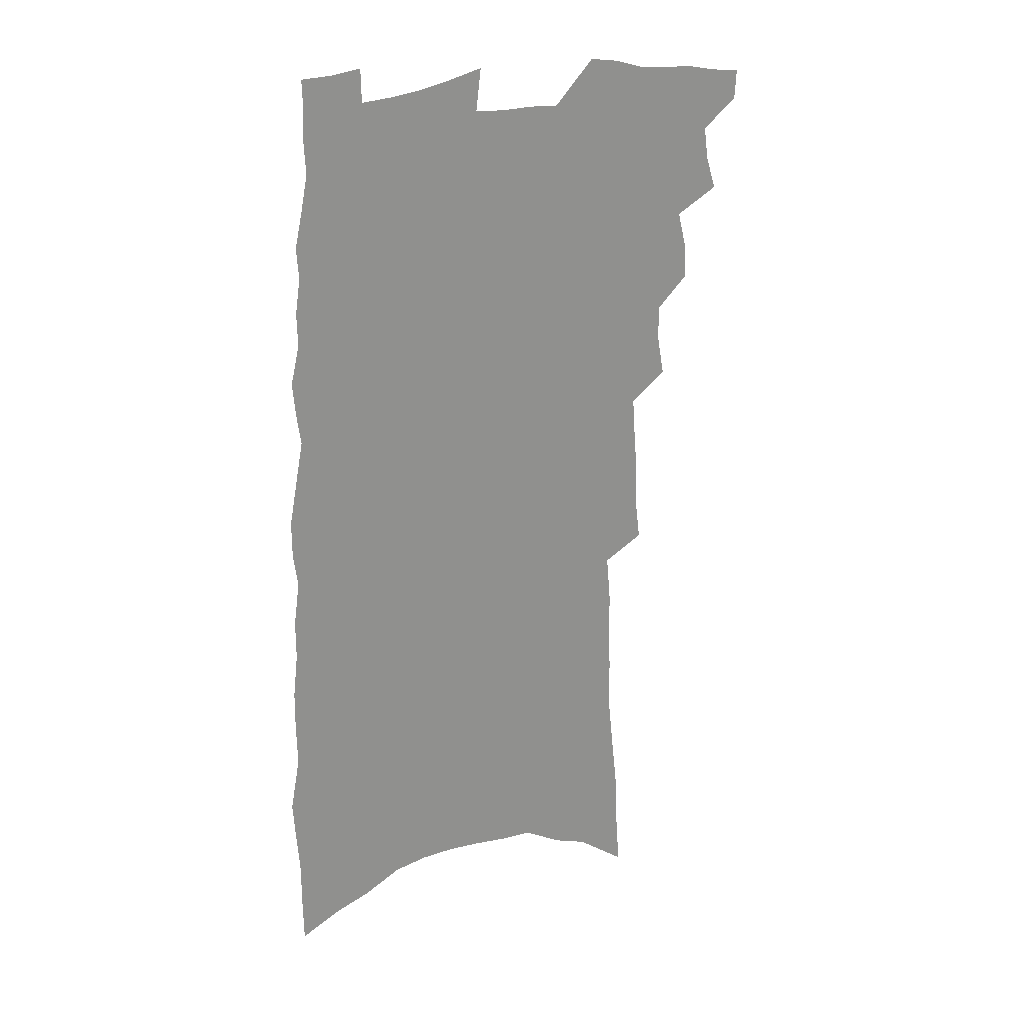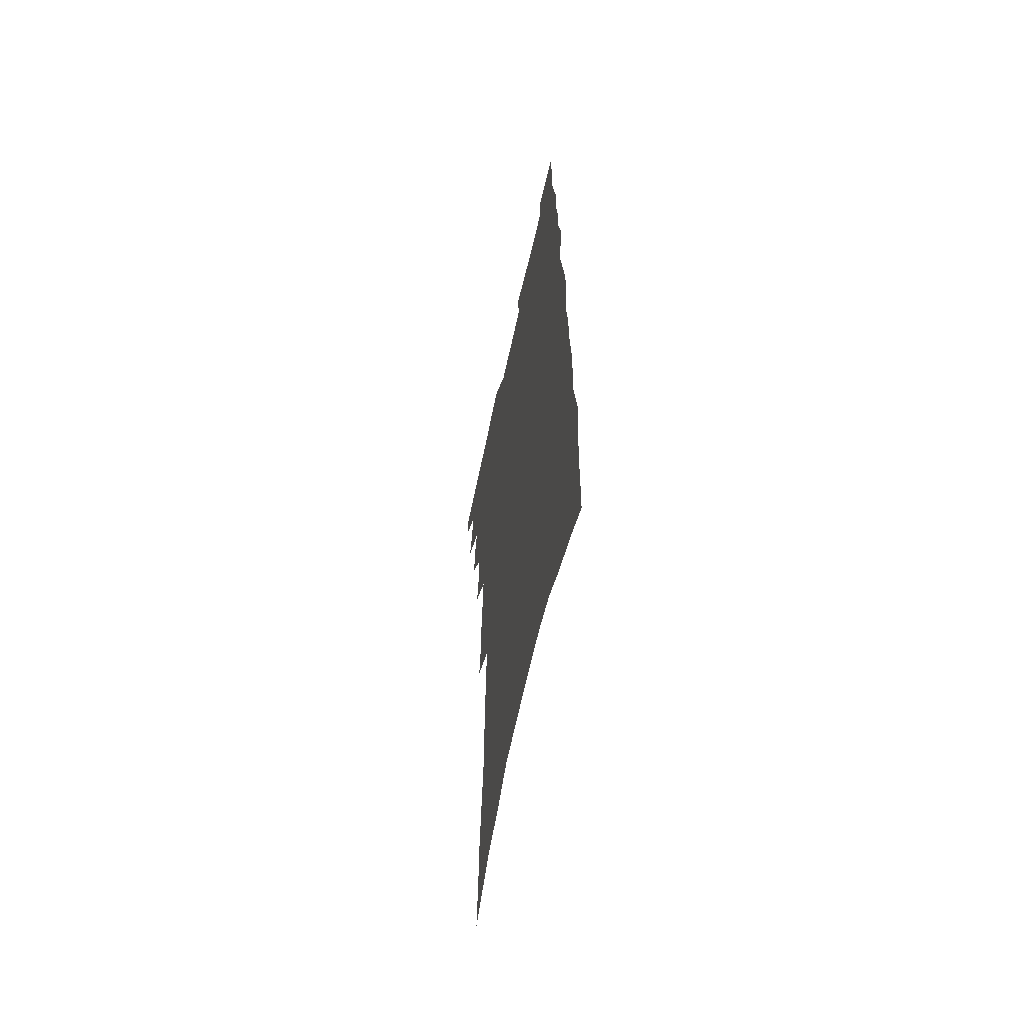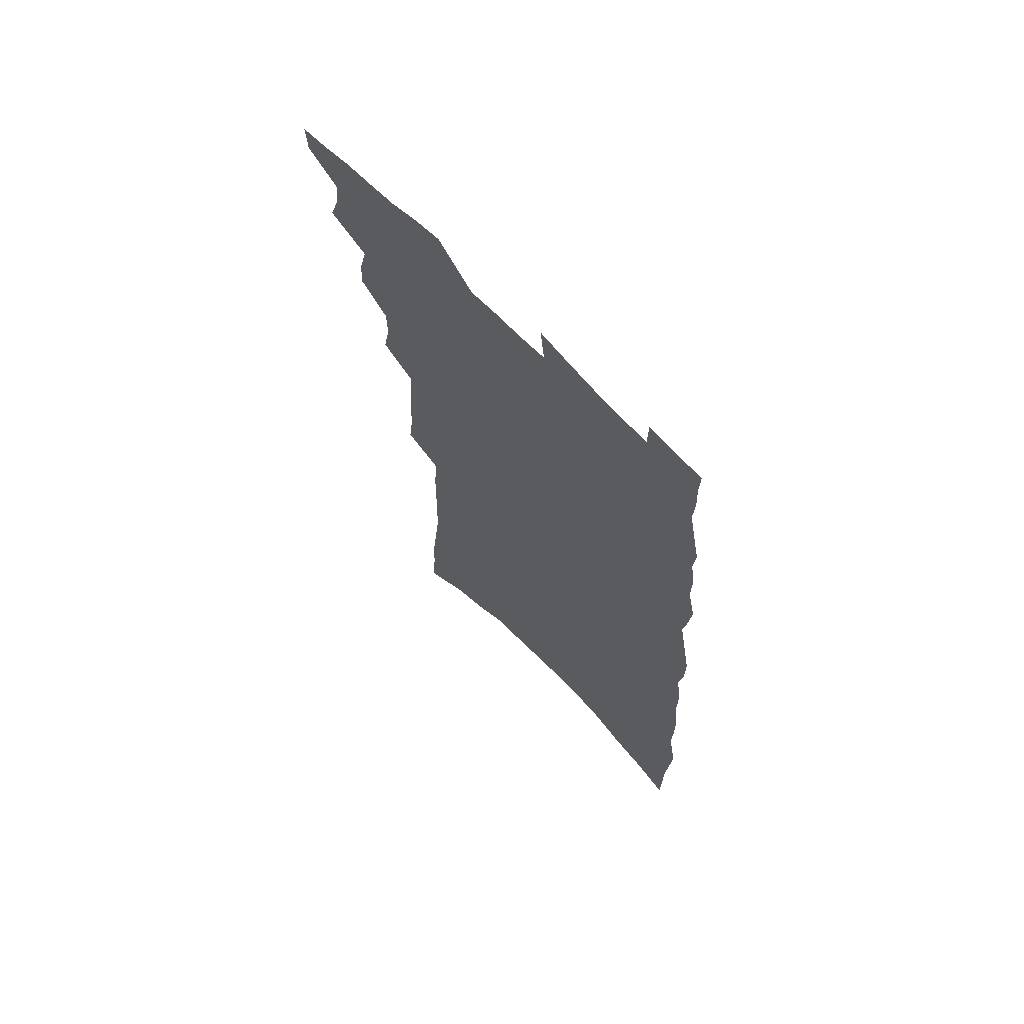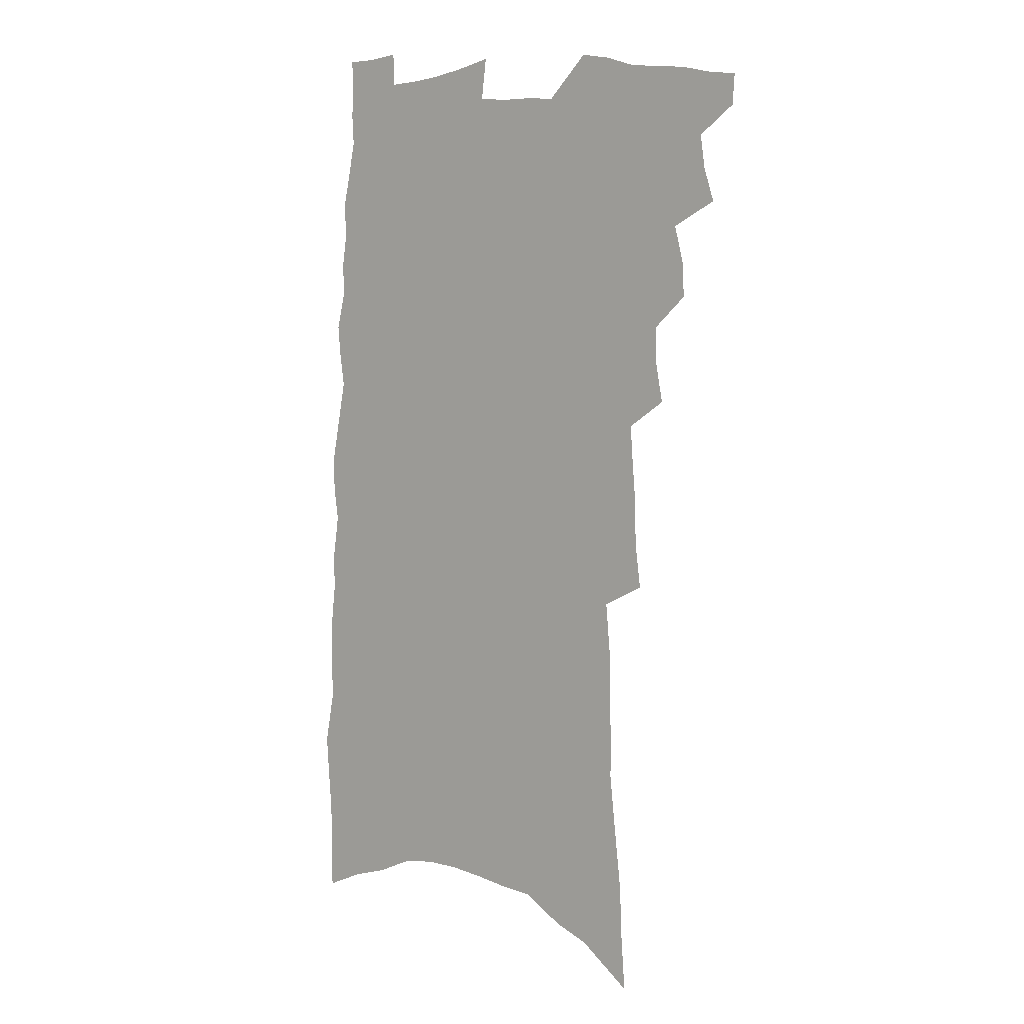
<metadata>
{"format":"obj","ext":"obj","renderer":"f3d","projection":"perspective","resolution":1024,"background":"white","views":[{"elev":24.8,"azim":149.2,"up":"+Y"},{"elev":-60.5,"azim":77.7,"up":"+Y"},{"elev":68.5,"azim":46.5,"up":"+Y"},{"elev":5.5,"azim":-142.2,"up":"+Y"}]}
</metadata>
<code>
v 502.8 519.5 0
v 502 531.5 0
v 511.3 482.4 0
v 515.5 495.5 0
v 517.3 508.6 0
v 516.6 520.6 0
v 514.3 533.1 0
v 524.8 444.9 0
v 525.3 458.2 0
v 529.1 473.1 0
v 532.1 486.3 0
v 529.9 497.5 0
v 530.8 509.8 0
v 529.3 521.7 0
v 526 535.8 0
v 534.9 402.4 0
v 538.1 419.6 0
v 537.8 432.9 0
v 541.8 448.6 0
v 542.4 461.7 0
v 542.4 474.2 0
v 543.4 486.8 0
v 543.7 499 0
v 543.3 510.7 0
v 541.9 522.4 0
v 538.5 536.9 0
v 545.1 325.8 0
v 547.4 344.3 0
v 547.6 359.8 0
v 549 376.3 0
v 550.2 392.1 0
v 551.1 407.2 0
v 552.4 422.1 0
v 556 438.3 0
v 554.9 450.1 0
v 556.5 463.5 0
v 557.1 476.2 0
v 555.9 487.9 0
v 556.2 499.9 0
v 555.3 511.9 0
v 553.6 524.1 0
v 550.7 538.3 0
v 551.8 154 0
v 553.5 176.2 0
v 554.3 197.4 0
v 557.1 221.8 0
v 559.5 244.5 0
v 559.4 262.4 0
v 560.2 280.8 0
v 560.3 297.8 0
v 562 317.2 0
v 563.5 335.1 0
v 563.5 350.5 0
v 564.3 366.3 0
v 564.8 381.5 0
v 565.5 396.5 0
v 567 411.8 0
v 567.8 426 0
v 568.2 439.2 0
v 570.2 453.4 0
v 569.3 464.9 0
v 569.9 477.3 0
v 570.7 489.2 0
v 568.9 501.1 0
v 567.4 513.4 0
v 565.6 526.3 0
v 562.5 542.1 0
v 572.7 170.1 0
v 570.6 186.6 0
v 574.8 214.7 0
v 575.8 235.3 0
v 576.3 254.3 0
v 576.8 272.5 0
v 576.1 288.3 0
v 575.5 304.1 0
v 578 324.5 0
v 578.5 340.8 0
v 578.9 355.9 0
v 579.6 371.5 0
v 579 385.1 0
v 580.4 400.8 0
v 580 413.6 0
v 581.5 428.4 0
v 581.4 441 0
v 582.1 454.1 0
v 582.2 466.3 0
v 582.5 478.5 0
v 581.9 490.1 0
v 582 501.7 0
v 580.4 513.8 0
v 578.4 527.1 0
v 574.7 544.2 0
v 587 175.9 0
v 589.8 202.8 0
v 591.3 225.4 0
v 590.6 242 0
v 592.1 263.3 0
v 591.3 278.3 0
v 590.5 293.6 0
v 591.4 312.2 0
v 591.2 327.6 0
v 590.9 342.1 0
v 593.2 360.8 0
v 592.9 374.2 0
v 592.6 388.1 0
v 593.2 402.7 0
v 593.8 416.6 0
v 594.4 430.3 0
v 594.1 442.4 0
v 594.3 455 0
v 595.1 467.9 0
v 594.8 479.2 0
v 594.2 490.8 0
v 593.6 502.6 0
v 592.3 515.1 0
v 591.2 527.4 0
v 603.2 185.8 0
v 604.1 208.3 0
v 604.5 228.2 0
v 604.5 246.7 0
v 604.7 264.3 0
v 604.1 280 0
v 604.2 297.5 0
v 604.3 314.2 0
v 604.6 331.2 0
v 605.5 348.4 0
v 605.1 360.3 0
v 605.3 376.2 0
v 605.5 390.7 0
v 606.3 405.8 0
v 606 417.5 0
v 606.4 431.1 0
v 606.3 443.5 0
v 606.3 455.8 0
v 606.5 467.8 0
v 606.5 479.6 0
v 606.5 491.3 0
v 605.7 503.1 0
v 604.4 515.8 0
v 603.4 528.4 0
v 617 187.1 0
v 617.9 213.2 0
v 617.9 232.3 0
v 617.6 248.8 0
v 617.7 267 0
v 617.2 282.7 0
v 616.9 298.4 0
v 617.2 316.8 0
v 617.5 334.3 0
v 617.5 349.1 0
v 617.4 362.1 0
v 617.6 377.2 0
v 617.6 391.2 0
v 617.8 405.4 0
v 617.8 417.2 0
v 618.2 432 0
v 618.1 443.9 0
v 618.3 456.7 0
v 618.4 468.5 0
v 618.2 479.9 0
v 618.1 491.7 0
v 617.9 503.2 0
v 617.7 514.9 0
v 616 528.5 0
v 630.9 189.3 0
v 631 213.2 0
v 630.8 233.1 0
v 630.6 250.8 0
v 630.4 268.4 0
v 630.1 284.1 0
v 630 301.6 0
v 629.8 317.5 0
v 629.8 333.8 0
v 629.7 348.8 0
v 629.7 363.1 0
v 629.7 377.3 0
v 629.7 392.3 0
v 629.7 405.3 0
v 629.7 418.5 0
v 629.8 432.4 0
v 629.8 444.3 0
v 629.9 456.7 0
v 629.9 468.5 0
v 629.8 480.2 0
v 629.8 491.9 0
v 629.7 503.4 0
v 629.5 514.9 0
v 628.2 529.7 0
v 626.1 546.4 0
v 644.6 190.9 0
v 644.1 214.8 0
v 643.6 233.3 0
v 643.6 249.2 0
v 643.1 268 0
v 643 284.8 0
v 642.7 301.2 0
v 642.2 318.8 0
v 642 333.8 0
v 642 347.9 0
v 642 362.2 0
v 641.7 377.9 0
v 641.7 391.9 0
v 641.6 405.3 0
v 641.6 418.5 0
v 641.4 432 0
v 641.5 444.2 0
v 641.5 456.7 0
v 641.6 468.5 0
v 641.6 480.7 0
v 641.6 492.2 0
v 641.4 503.5 0
v 641.3 515.5 0
v 641 528.5 0
v 639.9 543.2 0
v 658.3 191.2 0
v 657.4 213 0
v 656.9 231 0
v 656.4 248.7 0
v 658.1 261.5 0
v 656 282.9 0
v 655.6 299.7 0
v 655 316.1 0
v 654.4 332.9 0
v 654.3 347.9 0
v 654.2 362.2 0
v 653.9 376.9 0
v 653.8 390.9 0
v 653.9 404 0
v 653.6 417.7 0
v 653.7 430.5 0
v 653.4 443.6 0
v 653.7 455.6 0
v 653.3 468.3 0
v 653.2 480.3 0
v 653 492.1 0
v 653.3 503.8 0
v 653.3 515.6 0
v 653.5 527.4 0
v 653.2 540.9 0
v 672.2 189.4 0
v 671.4 209.3 0
v 670 230 0
v 670.8 244.8 0
v 670.4 261.7 0
v 668.3 284.1 0
v 668.6 298.3 0
v 667.3 316.5 0
v 666.8 331.9 0
v 666.9 346.3 0
v 667 360.3 0
v 666 376 0
v 666.4 389.1 0
v 666.3 402.6 0
v 667.1 415 0
v 666.5 428.6 0
v 665.6 442.6 0
v 665.8 454.9 0
v 665.5 467.5 0
v 664.7 480.5 0
v 664.9 491.9 0
v 665.1 503.6 0
v 665.4 515.5 0
v 665.5 527.5 0
v 665.9 539.6 0
v 687.9 182.3 0
v 686.4 203.6 0
v 683.8 226.5 0
v 684.6 242.3 0
v 683.5 260.9 0
v 683.6 277.3 0
v 681.9 295.8 0
v 681.9 311.1 0
v 679.6 329.4 0
v 681 342.4 0
v 680.5 357.4 0
v 680.9 371.3 0
v 679.7 386.5 0
v 679.6 400.1 0
v 679.9 413.3 0
v 678.8 427.6 0
v 679.2 440.1 0
v 678.5 453.6 0
v 678.1 466.3 0
v 677.3 479.2 0
v 677.5 491.1 0
v 677.2 503.3 0
v 677.4 515.2 0
v 677.5 526.9 0
v 678 539.1 0
v 678.2 552.1 0
v 702.9 177.9 0
v 701.7 198.1 0
v 701.8 216.1 0
v 701.2 234.4 0
v 698.7 254.9 0
v 698.8 271.5 0
v 698.2 288.5 0
v 696.9 305.8 0
v 697.1 321.1 0
v 696.4 336.8 0
v 696 351.9 0
v 697.1 365.6 0
v 695.8 381 0
v 694.4 396.2 0
v 693.9 410.4 0
v 692.7 424.8 0
v 691.8 438.5 0
v 693 450.8 0
v 692.2 464.1 0
v 689.7 478.2 0
v 690.8 489.9 0
v 690.1 502.5 0
v 689.4 515 0
v 689.2 526.5 0
v 690.2 538.8 0
v 690.6 550.8 0
v 719.1 170.7 0
v 719.5 188.5 0
v 719.4 206.7 0
v 720.7 222.9 0
v 721.8 239.5 0
v 717.9 261.1 0
v 718.3 277.2 0
v 718.2 293.6 0
v 716.2 311.5 0
v 716.3 327 0
v 713.8 344.3 0
v 715.7 357.8 0
v 715.8 372.4 0
v 712.6 389.4 0
v 709.5 406.1 0
v 711.3 418.8 0
v 712.5 431.9 0
v 708.9 447.5 0
v 709.2 460.2 0
v 707.2 474.3 0
v 708.1 486.6 0
v 705 500.6 0
v 702.3 514.6 0
v 702.9 526.6 0
v 702.4 538.7 0
v 702.7 550.7 0
f 5 6 1
f 1 6 2
f 6 7 2
f 10 11 3
f 3 11 4
f 11 12 4
f 4 12 5
f 12 13 5
f 5 13 6
f 13 14 6
f 6 14 7
f 14 15 7
f 18 19 8
f 8 19 9
f 19 20 9
f 9 20 10
f 20 21 10
f 10 21 11
f 21 22 11
f 11 22 12
f 22 23 12
f 12 23 13
f 23 24 13
f 13 24 14
f 24 25 14
f 14 25 15
f 25 26 15
f 31 32 16
f 16 32 17
f 32 33 17
f 17 33 18
f 33 34 18
f 18 34 19
f 34 35 19
f 19 35 20
f 35 36 20
f 20 36 21
f 36 37 21
f 21 37 22
f 37 38 22
f 22 38 23
f 38 39 23
f 23 39 24
f 39 40 24
f 24 40 25
f 40 41 25
f 25 41 26
f 41 42 26
f 51 52 27
f 27 52 28
f 52 53 28
f 28 53 29
f 53 54 29
f 29 54 30
f 54 55 30
f 30 55 31
f 55 56 31
f 31 56 32
f 56 57 32
f 32 57 33
f 57 58 33
f 33 58 34
f 58 59 34
f 34 59 35
f 59 60 35
f 35 60 36
f 60 61 36
f 36 61 37
f 61 62 37
f 37 62 38
f 62 63 38
f 38 63 39
f 63 64 39
f 39 64 40
f 64 65 40
f 40 65 41
f 65 66 41
f 41 66 42
f 66 67 42
f 43 68 44
f 68 69 44
f 44 69 45
f 69 70 45
f 45 70 46
f 70 71 46
f 46 71 47
f 71 72 47
f 47 72 48
f 72 73 48
f 48 73 49
f 73 74 49
f 49 74 50
f 74 75 50
f 50 75 51
f 75 76 51
f 51 76 52
f 76 77 52
f 52 77 53
f 77 78 53
f 53 78 54
f 78 79 54
f 54 79 55
f 79 80 55
f 55 80 56
f 80 81 56
f 56 81 57
f 81 82 57
f 57 82 58
f 82 83 58
f 58 83 59
f 83 84 59
f 59 84 60
f 84 85 60
f 60 85 61
f 85 86 61
f 61 86 62
f 86 87 62
f 62 87 63
f 87 88 63
f 63 88 64
f 88 89 64
f 64 89 65
f 89 90 65
f 65 90 66
f 90 91 66
f 66 91 67
f 91 92 67
f 68 93 69
f 93 94 69
f 69 94 70
f 94 95 70
f 70 95 71
f 95 96 71
f 71 96 72
f 96 97 72
f 72 97 73
f 97 98 73
f 73 98 74
f 98 99 74
f 74 99 75
f 99 100 75
f 75 100 76
f 100 101 76
f 76 101 77
f 101 102 77
f 77 102 78
f 102 103 78
f 78 103 79
f 103 104 79
f 79 104 80
f 104 105 80
f 80 105 81
f 105 106 81
f 81 106 82
f 106 107 82
f 82 107 83
f 107 108 83
f 83 108 84
f 108 109 84
f 84 109 85
f 109 110 85
f 85 110 86
f 110 111 86
f 86 111 87
f 111 112 87
f 87 112 88
f 112 113 88
f 88 113 89
f 113 114 89
f 89 114 90
f 114 115 90
f 90 115 91
f 115 116 91
f 91 116 92
f 93 117 94
f 117 118 94
f 94 118 95
f 118 119 95
f 95 119 96
f 119 120 96
f 96 120 97
f 120 121 97
f 97 121 98
f 121 122 98
f 98 122 99
f 122 123 99
f 99 123 100
f 123 124 100
f 100 124 101
f 124 125 101
f 101 125 102
f 125 126 102
f 102 126 103
f 126 127 103
f 103 127 104
f 127 128 104
f 104 128 105
f 128 129 105
f 105 129 106
f 129 130 106
f 106 130 107
f 130 131 107
f 107 131 108
f 131 132 108
f 108 132 109
f 132 133 109
f 109 133 110
f 133 134 110
f 110 134 111
f 134 135 111
f 111 135 112
f 135 136 112
f 112 136 113
f 136 137 113
f 113 137 114
f 137 138 114
f 114 138 115
f 138 139 115
f 115 139 116
f 139 140 116
f 117 141 118
f 141 142 118
f 118 142 119
f 142 143 119
f 119 143 120
f 143 144 120
f 120 144 121
f 144 145 121
f 121 145 122
f 145 146 122
f 122 146 123
f 146 147 123
f 123 147 124
f 147 148 124
f 124 148 125
f 148 149 125
f 125 149 126
f 149 150 126
f 126 150 127
f 150 151 127
f 127 151 128
f 151 152 128
f 128 152 129
f 152 153 129
f 129 153 130
f 153 154 130
f 130 154 131
f 154 155 131
f 131 155 132
f 155 156 132
f 132 156 133
f 156 157 133
f 133 157 134
f 157 158 134
f 134 158 135
f 158 159 135
f 135 159 136
f 159 160 136
f 136 160 137
f 160 161 137
f 137 161 138
f 161 162 138
f 138 162 139
f 162 163 139
f 139 163 140
f 163 164 140
f 141 165 142
f 165 166 142
f 142 166 143
f 166 167 143
f 143 167 144
f 167 168 144
f 144 168 145
f 168 169 145
f 145 169 146
f 169 170 146
f 146 170 147
f 170 171 147
f 147 171 148
f 171 172 148
f 148 172 149
f 172 173 149
f 149 173 150
f 173 174 150
f 150 174 151
f 174 175 151
f 151 175 152
f 175 176 152
f 152 176 153
f 176 177 153
f 153 177 154
f 177 178 154
f 154 178 155
f 178 179 155
f 155 179 156
f 179 180 156
f 156 180 157
f 180 181 157
f 157 181 158
f 181 182 158
f 158 182 159
f 182 183 159
f 159 183 160
f 183 184 160
f 160 184 161
f 184 185 161
f 161 185 162
f 185 186 162
f 162 186 163
f 186 187 163
f 163 187 164
f 187 188 164
f 165 190 166
f 190 191 166
f 166 191 167
f 191 192 167
f 167 192 168
f 192 193 168
f 168 193 169
f 193 194 169
f 169 194 170
f 194 195 170
f 170 195 171
f 195 196 171
f 171 196 172
f 196 197 172
f 172 197 173
f 197 198 173
f 173 198 174
f 198 199 174
f 174 199 175
f 199 200 175
f 175 200 176
f 200 201 176
f 176 201 177
f 201 202 177
f 177 202 178
f 202 203 178
f 178 203 179
f 203 204 179
f 179 204 180
f 204 205 180
f 180 205 181
f 205 206 181
f 181 206 182
f 206 207 182
f 182 207 183
f 207 208 183
f 183 208 184
f 208 209 184
f 184 209 185
f 209 210 185
f 185 210 186
f 210 211 186
f 186 211 187
f 211 212 187
f 187 212 188
f 212 213 188
f 188 213 189
f 213 214 189
f 190 215 191
f 215 216 191
f 191 216 192
f 216 217 192
f 192 217 193
f 217 218 193
f 193 218 194
f 218 219 194
f 194 219 195
f 219 220 195
f 195 220 196
f 220 221 196
f 196 221 197
f 221 222 197
f 197 222 198
f 222 223 198
f 198 223 199
f 223 224 199
f 199 224 200
f 224 225 200
f 200 225 201
f 225 226 201
f 201 226 202
f 226 227 202
f 202 227 203
f 227 228 203
f 203 228 204
f 228 229 204
f 204 229 205
f 229 230 205
f 205 230 206
f 230 231 206
f 206 231 207
f 231 232 207
f 207 232 208
f 232 233 208
f 208 233 209
f 233 234 209
f 209 234 210
f 234 235 210
f 210 235 211
f 235 236 211
f 211 236 212
f 236 237 212
f 212 237 213
f 237 238 213
f 213 238 214
f 238 239 214
f 215 240 216
f 240 241 216
f 216 241 217
f 241 242 217
f 217 242 218
f 242 243 218
f 218 243 219
f 243 244 219
f 219 244 220
f 244 245 220
f 220 245 221
f 245 246 221
f 221 246 222
f 246 247 222
f 222 247 223
f 247 248 223
f 223 248 224
f 248 249 224
f 224 249 225
f 249 250 225
f 225 250 226
f 250 251 226
f 226 251 227
f 251 252 227
f 227 252 228
f 252 253 228
f 228 253 229
f 253 254 229
f 229 254 230
f 254 255 230
f 230 255 231
f 255 256 231
f 231 256 232
f 256 257 232
f 232 257 233
f 257 258 233
f 233 258 234
f 258 259 234
f 234 259 235
f 259 260 235
f 235 260 236
f 260 261 236
f 236 261 237
f 261 262 237
f 237 262 238
f 262 263 238
f 238 263 239
f 263 264 239
f 240 265 241
f 265 266 241
f 241 266 242
f 266 267 242
f 242 267 243
f 267 268 243
f 243 268 244
f 268 269 244
f 244 269 245
f 269 270 245
f 245 270 246
f 270 271 246
f 246 271 247
f 271 272 247
f 247 272 248
f 272 273 248
f 248 273 249
f 273 274 249
f 249 274 250
f 274 275 250
f 250 275 251
f 275 276 251
f 251 276 252
f 276 277 252
f 252 277 253
f 277 278 253
f 253 278 254
f 278 279 254
f 254 279 255
f 279 280 255
f 255 280 256
f 280 281 256
f 256 281 257
f 281 282 257
f 257 282 258
f 282 283 258
f 258 283 259
f 283 284 259
f 259 284 260
f 284 285 260
f 260 285 261
f 285 286 261
f 261 286 262
f 286 287 262
f 262 287 263
f 287 288 263
f 263 288 264
f 288 289 264
f 265 291 266
f 291 292 266
f 266 292 267
f 292 293 267
f 267 293 268
f 293 294 268
f 268 294 269
f 294 295 269
f 269 295 270
f 295 296 270
f 270 296 271
f 296 297 271
f 271 297 272
f 297 298 272
f 272 298 273
f 298 299 273
f 273 299 274
f 299 300 274
f 274 300 275
f 300 301 275
f 275 301 276
f 301 302 276
f 276 302 277
f 302 303 277
f 277 303 278
f 303 304 278
f 278 304 279
f 304 305 279
f 279 305 280
f 305 306 280
f 280 306 281
f 306 307 281
f 281 307 282
f 307 308 282
f 282 308 283
f 308 309 283
f 283 309 284
f 309 310 284
f 284 310 285
f 310 311 285
f 285 311 286
f 311 312 286
f 286 312 287
f 312 313 287
f 287 313 288
f 313 314 288
f 288 314 289
f 314 315 289
f 289 315 290
f 315 316 290
f 291 317 292
f 317 318 292
f 292 318 293
f 318 319 293
f 293 319 294
f 319 320 294
f 294 320 295
f 320 321 295
f 295 321 296
f 321 322 296
f 296 322 297
f 322 323 297
f 297 323 298
f 323 324 298
f 298 324 299
f 324 325 299
f 299 325 300
f 325 326 300
f 300 326 301
f 326 327 301
f 301 327 302
f 327 328 302
f 302 328 303
f 328 329 303
f 303 329 304
f 329 330 304
f 304 330 305
f 330 331 305
f 305 331 306
f 331 332 306
f 306 332 307
f 332 333 307
f 307 333 308
f 333 334 308
f 308 334 309
f 334 335 309
f 309 335 310
f 335 336 310
f 310 336 311
f 336 337 311
f 311 337 312
f 337 338 312
f 312 338 313
f 338 339 313
f 313 339 314
f 339 340 314
f 314 340 315
f 340 341 315
f 315 341 316
f 341 342 316

</code>
